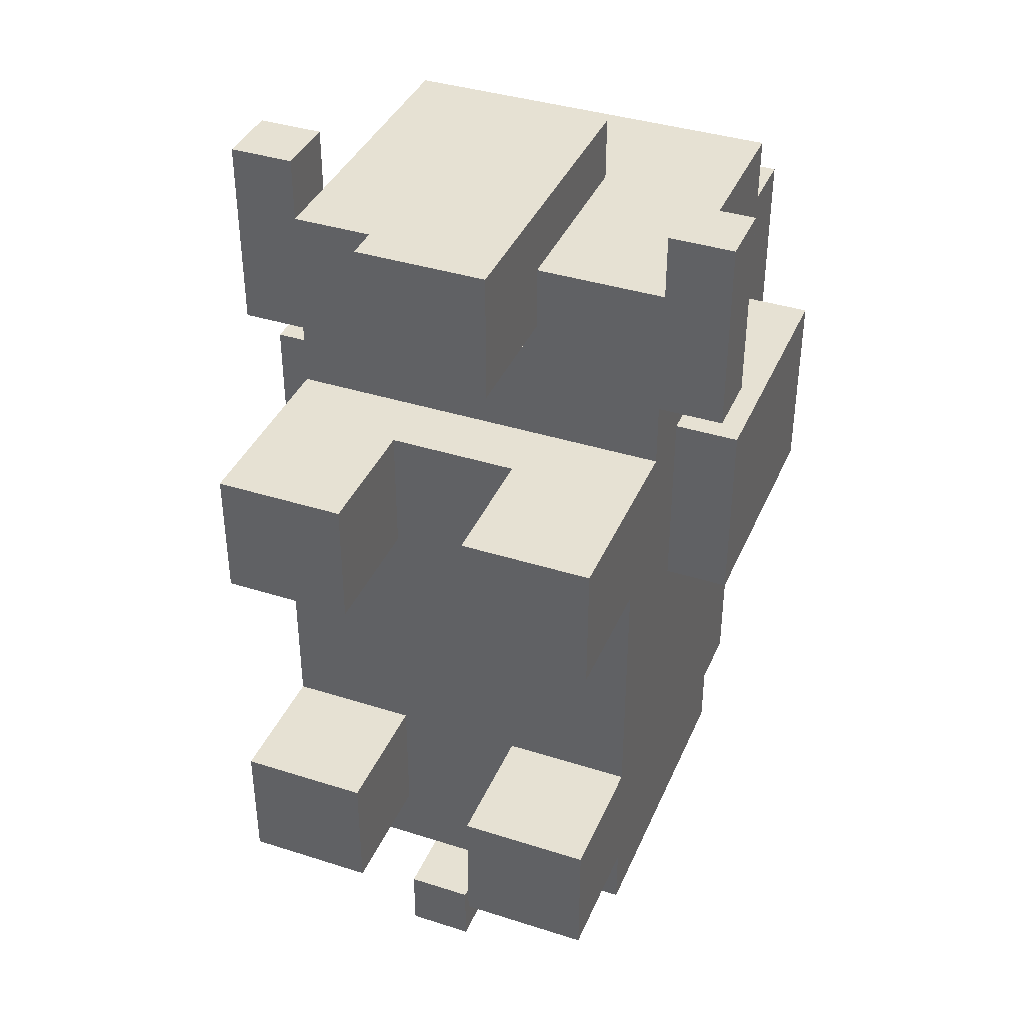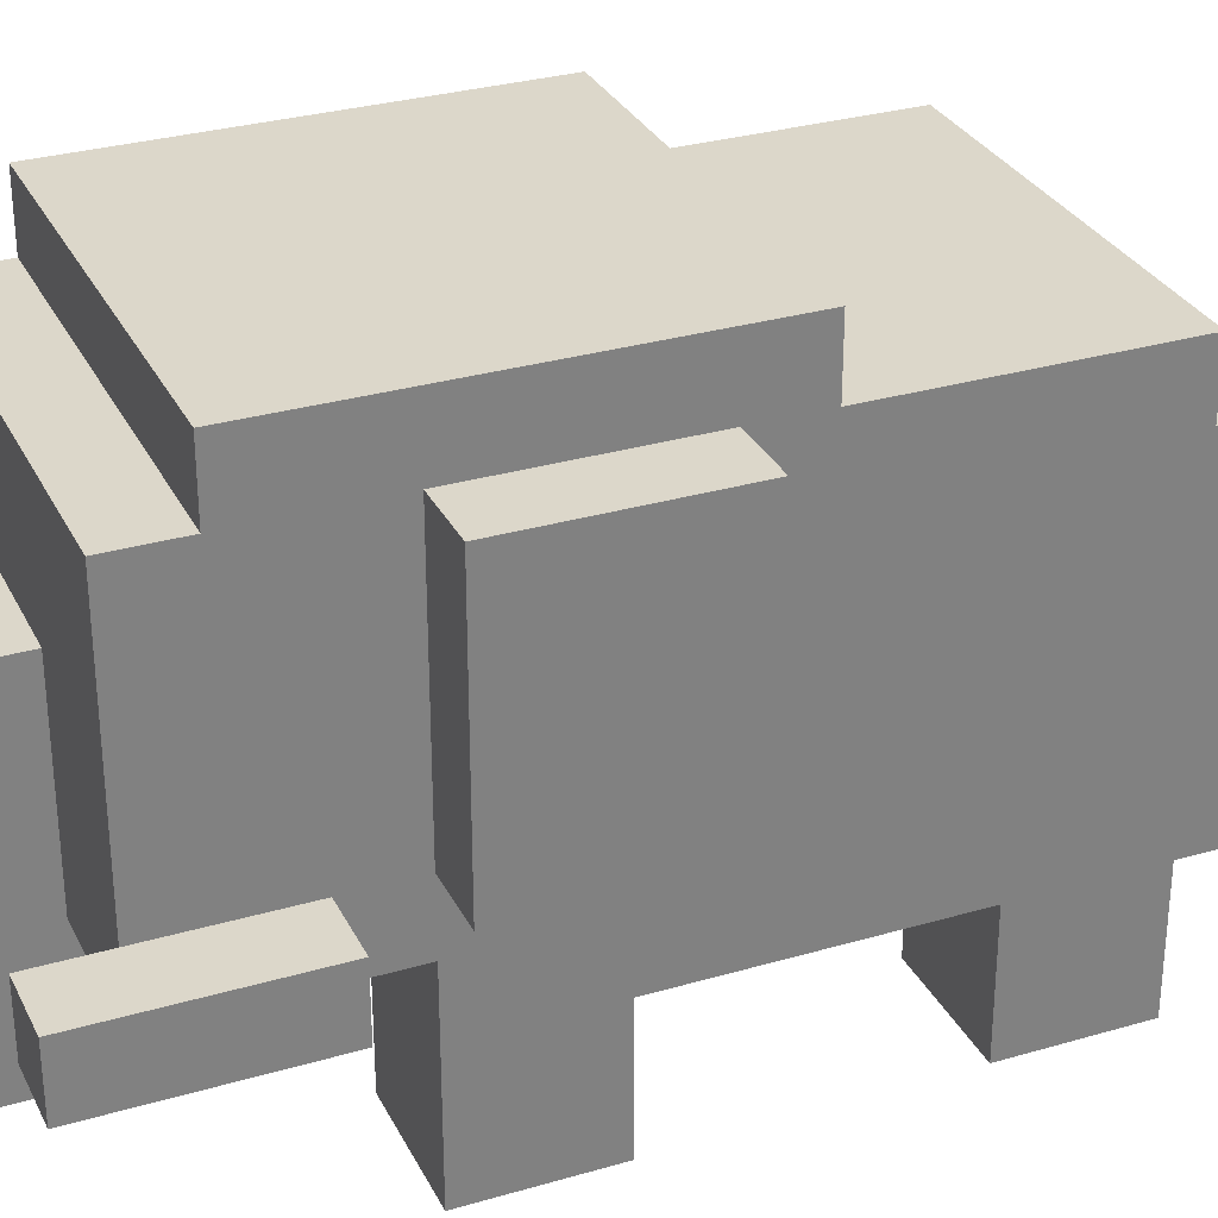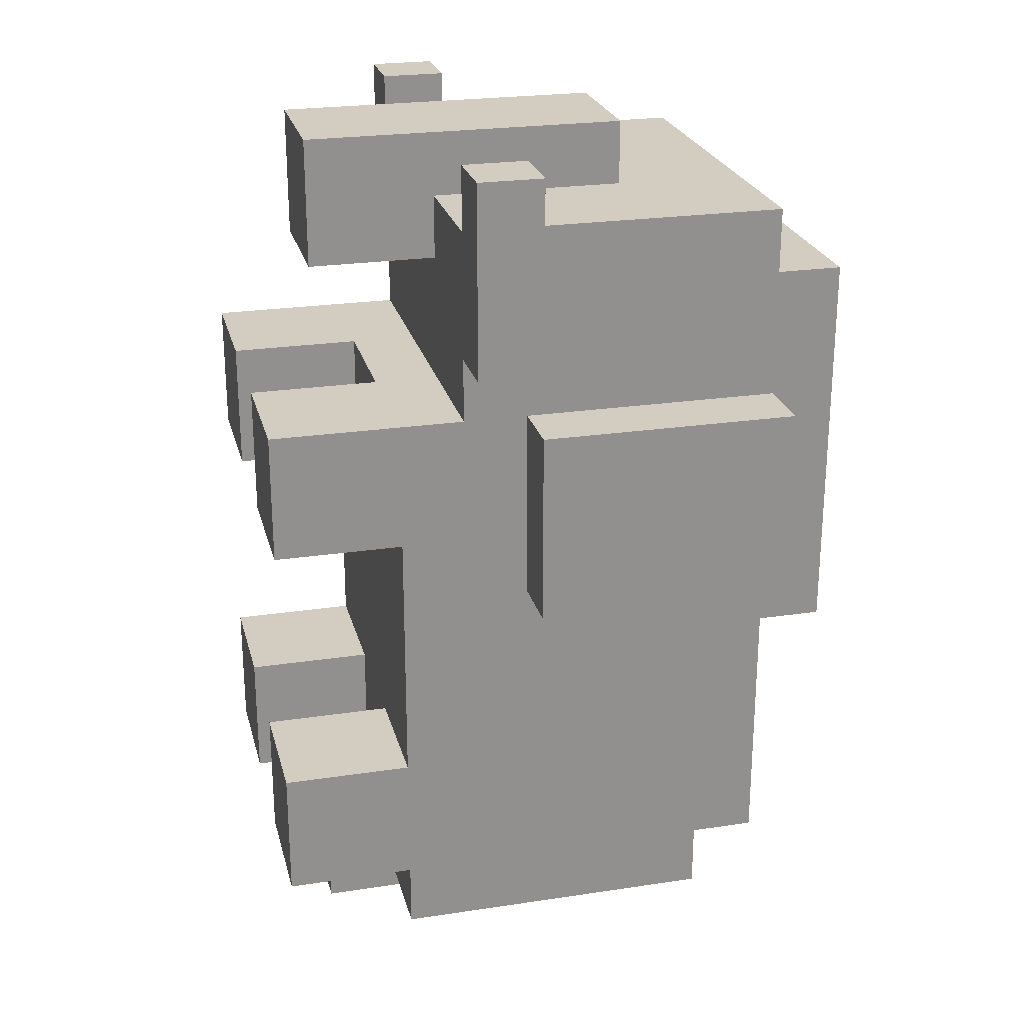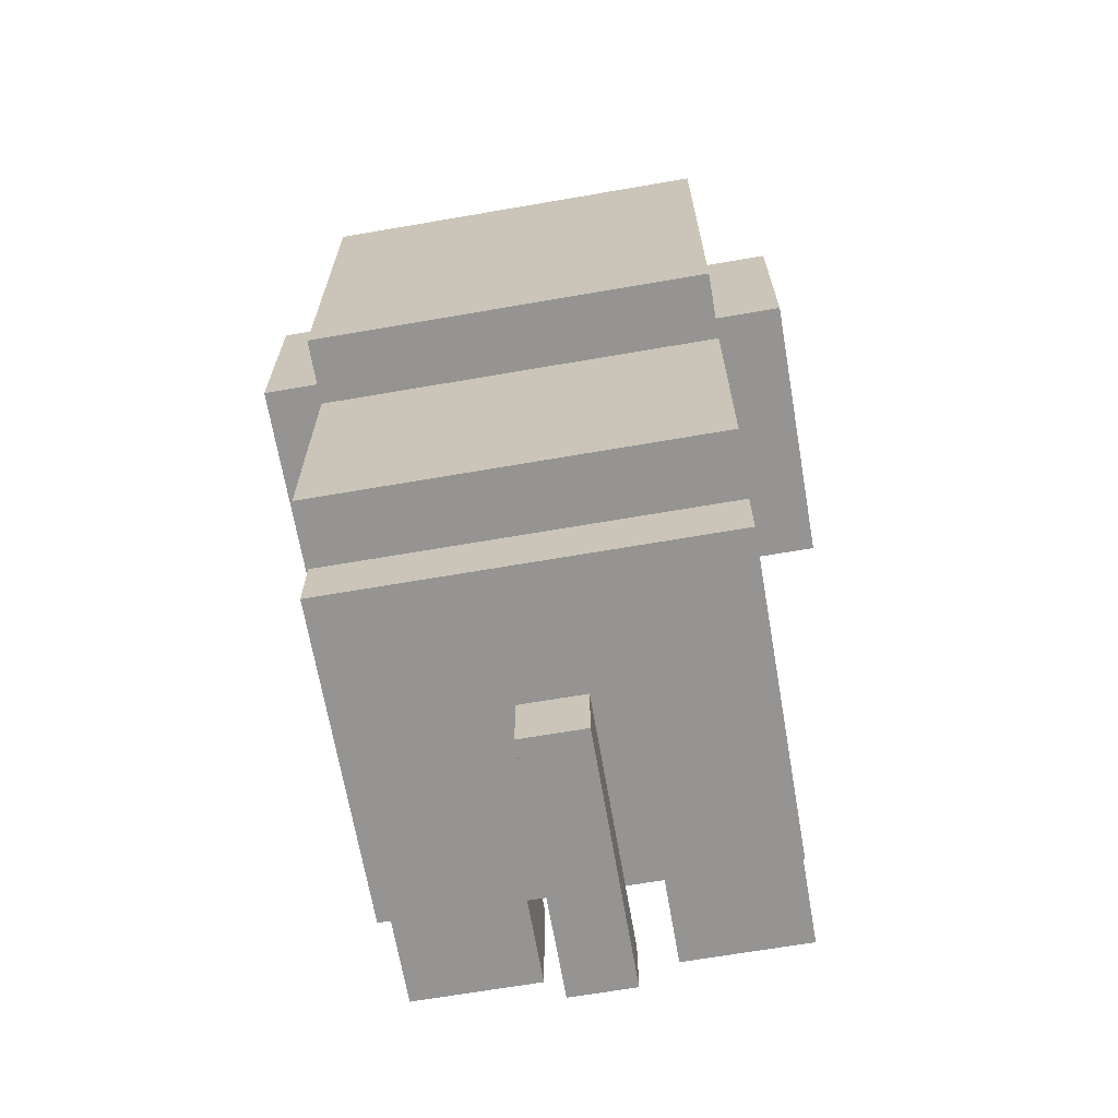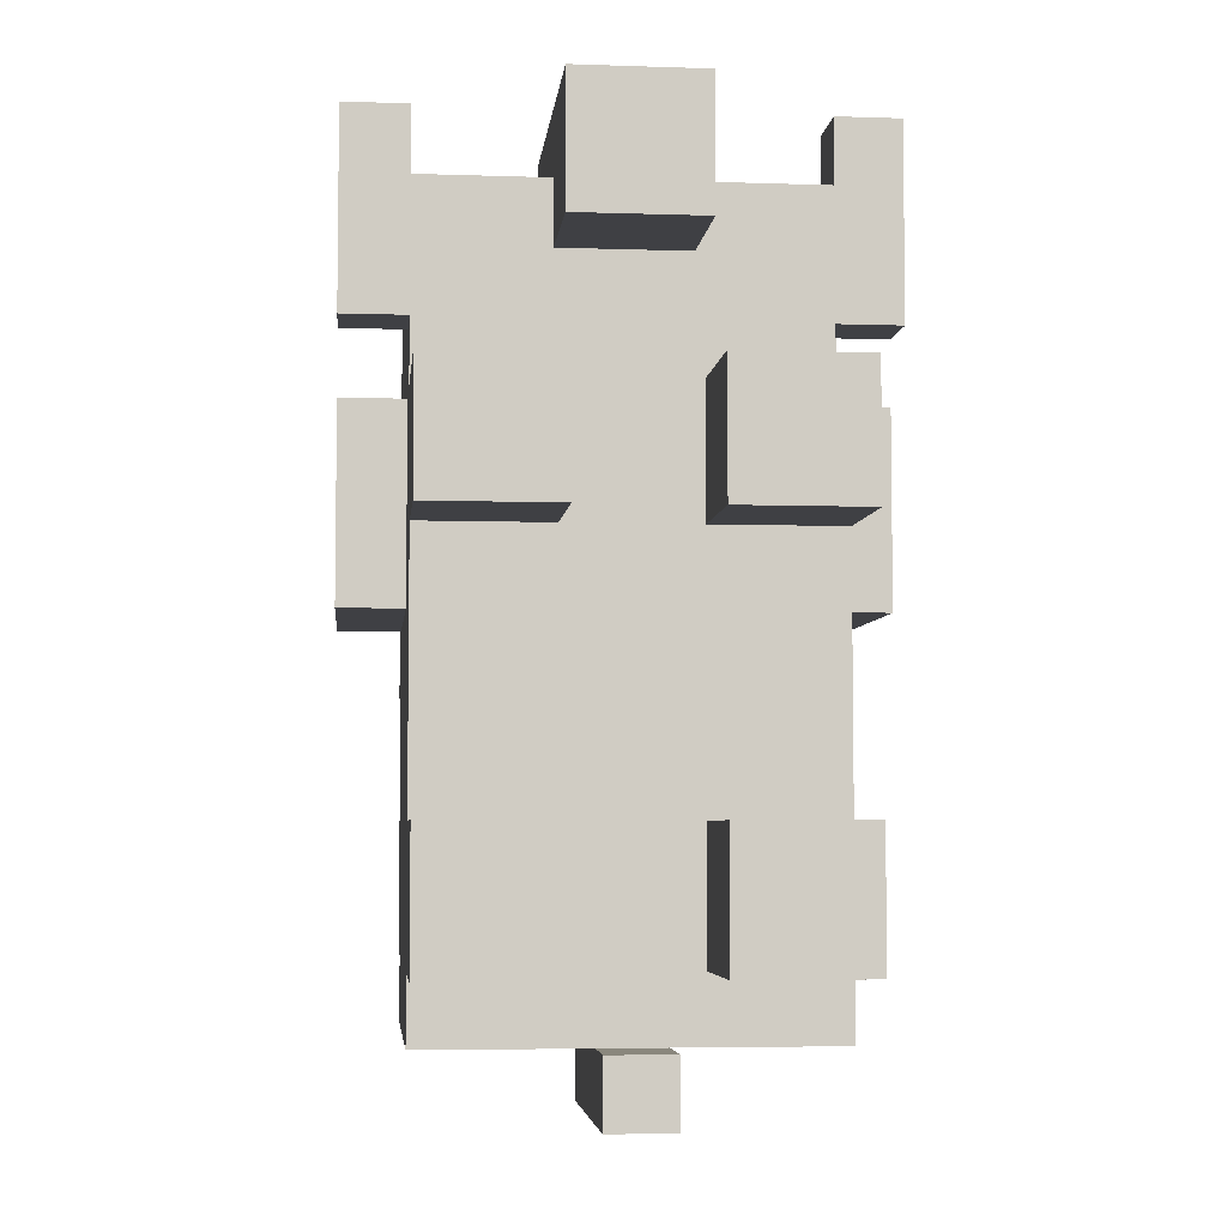
<metadata>
{"format":"obj","ext":"obj","renderer":"f3d","projection":"perspective","resolution":1024,"background":"white","views":[{"elev":38.6,"azim":21.8,"up":"+Z"},{"elev":30.4,"azim":67.1,"up":"+Y"},{"elev":24.4,"azim":76.1,"up":"+Z"},{"elev":-67.2,"azim":-170.2,"up":"+Z"},{"elev":-5.1,"azim":-5.9,"up":"+Z"}]}
</metadata>
<code>
o
v -0.8 -1.4 1.6
v -0.8 -1.4 1.2
v -0.8 -1.4 1
v -0.8 -1.2 1.6
v -0.8 -1.2 1.2
v -0.8 -1.2 1
v -0.8 -1.2 0.8
v -0.8 -1.2 0.2
v -0.8 -0.4 0.8
v -0.8 -0.4 0.2
v -0.6 -2 0.8
v -0.6 -2 0.4
v -0.6 -2 -0.4
v -0.6 -2 -0.8
v -0.6 -1.8 0.8
v -0.6 -1.8 0.4
v -0.6 -1.8 -0.4
v -0.6 -1.8 -0.8
v -0.6 -1.6 0.4
v -0.6 -1.6 -0.4
v -0.6 -1.6 -0.8
v -0.6 -1.6 -1
v -0.6 -1.4 1
v -0.6 -1.4 0.8
v -0.6 -1.2 1.4
v -0.6 -1.2 1.2
v -0.6 -1.2 1
v -0.6 -1.2 0.8
v -0.6 -1.2 0.2
v -0.6 -1 1.2
v -0.6 -1 1
v -0.6 -0.8 1.2
v -0.6 -0.8 1
v -0.6 -0.6 -0.8
v -0.6 -0.6 -1
v -0.6 -0.4 1.4
v -0.6 -0.4 1.2
v -0.6 -0.4 0.8
v -0.6 -0.4 0.2
v -0.6 -0.4 0
v -0.6 -0.4 -0.8
v -0.6 -0.2 1.2
v -0.6 -0.2 0
v -0.2 -1.8 1.6
v -0.2 -1.8 1.2
v -0.2 -1.4 1.4
v -0.2 -1.4 1.2
v -0.2 -0.8 1.6
v -0.2 -0.8 1.4
v -0.1 -1.8 -1
v -0.1 -1.8 -1.2
v -0.1 -1.6 -1
v -0.1 -1 -1
v -0.1 -1 -1.2
v 0.2 -2 0.8
v 0.2 -2 0.4
v 0.2 -2 -0.4
v 0.2 -2 -0.8
v 0.2 -1.8 0.8
v 0.2 -1.8 0.4
v 0.2 -1.8 -0.4
v 0.2 -1.8 -0.8
v 0.2 -1.6 0.8
v 0.2 -1.6 0.4
v 0.2 -1.6 -0.4
v 0.2 -1.6 -0.8
v 0.6 -1.4 1.6
v 0.6 -1.4 1.4
v 0.6 -1.2 1.6
v 0.6 -1.2 1.4
v -0.6 -1.4 1.6
v -0.6 -1.4 1.4
v -0.6 -1.2 1.6
v -0.6 -1.2 1.4
v -0.2 -2 0.8
v -0.2 -2 0.4
v -0.2 -2 -0.4
v -0.2 -2 -0.8
v -0.2 -1.8 0.8
v -0.2 -1.8 0.4
v -0.2 -1.8 -0.4
v -0.2 -1.8 -0.8
v -0.2 -1.6 0.8
v -0.2 -1.6 0.4
v -0.2 -1.6 -0.4
v -0.2 -1.6 -0.8
v 0.1 -1.8 -1
v 0.1 -1.8 -1.2
v 0.1 -1.6 -1
v 0.1 -1 -1
v 0.1 -1 -1.2
v 0.2 -1.8 1.6
v 0.2 -1.8 1.2
v 0.2 -1.4 1.4
v 0.2 -1.4 1.2
v 0.2 -0.8 1.6
v 0.2 -0.8 1.4
v 0.6 -2 0.8
v 0.6 -2 0.4
v 0.6 -2 -0.4
v 0.6 -2 -0.8
v 0.6 -1.8 0.8
v 0.6 -1.8 0.4
v 0.6 -1.8 -0.4
v 0.6 -1.8 -0.8
v 0.6 -1.6 0.4
v 0.6 -1.6 -0.4
v 0.6 -1.6 -0.8
v 0.6 -1.6 -1
v 0.6 -1.4 1
v 0.6 -1.4 0.8
v 0.6 -1.2 1.4
v 0.6 -1.2 1.2
v 0.6 -1.2 1
v 0.6 -1.2 0.8
v 0.6 -1.2 0.2
v 0.6 -1 1.2
v 0.6 -1 1
v 0.6 -0.8 1.2
v 0.6 -0.8 1
v 0.6 -0.6 -0.8
v 0.6 -0.6 -1
v 0.6 -0.4 1.4
v 0.6 -0.4 1.2
v 0.6 -0.4 0.8
v 0.6 -0.4 0.2
v 0.6 -0.4 0
v 0.6 -0.4 -0.8
v 0.6 -0.2 1.2
v 0.6 -0.2 0
v 0.8 -1.4 1.6
v 0.8 -1.4 1.2
v 0.8 -1.4 1
v 0.8 -1.2 1.6
v 0.8 -1.2 1.2
v 0.8 -1.2 1
v 0.8 -1.2 0.8
v 0.8 -1.2 0.2
v 0.8 -0.4 0.8
v 0.8 -0.4 0.2
v -0.8 -1.4 1.6
v -0.8 -1.2 1.6
v -0.6 -1.4 1.6
v -0.6 -1.2 1.6
v -0.2 -1.8 1.6
v -0.2 -0.8 1.6
v 0.2 -1.8 1.6
v 0.2 -0.8 1.6
v 0.6 -1.4 1.6
v 0.6 -1.2 1.6
v 0.8 -1.4 1.6
v 0.8 -1.2 1.6
v -0.6 -1.4 1.4
v -0.6 -1.2 1.4
v -0.6 -0.4 1.4
v -0.2 -1.4 1.4
v -0.2 -0.8 1.4
v 0.2 -1.4 1.4
v 0.2 -0.8 1.4
v 0.6 -1.4 1.4
v 0.6 -1.2 1.4
v 0.6 -0.4 1.4
v -0.6 -0.4 1.2
v -0.6 -0.2 1.2
v 0.6 -0.4 1.2
v 0.6 -0.2 1.2
v -0.8 -1.2 0.8
v -0.8 -0.4 0.8
v -0.6 -2 0.8
v -0.6 -1.8 0.8
v -0.6 -1.4 0.8
v -0.6 -1.2 0.8
v -0.6 -0.4 0.8
v -0.2 -2 0.8
v -0.2 -1.8 0.8
v -0.2 -1.6 0.8
v 0.2 -2 0.8
v 0.2 -1.8 0.8
v 0.2 -1.6 0.8
v 0.6 -2 0.8
v 0.6 -1.8 0.8
v 0.6 -1.4 0.8
v 0.6 -1.2 0.8
v 0.6 -0.4 0.8
v 0.8 -1.2 0.8
v 0.8 -0.4 0.8
v -0.6 -2 -0.4
v -0.6 -1.8 -0.4
v -0.6 -1.6 -0.4
v -0.2 -2 -0.4
v -0.2 -1.8 -0.4
v -0.2 -1.6 -0.4
v 0.2 -2 -0.4
v 0.2 -1.8 -0.4
v 0.2 -1.6 -0.4
v 0.6 -2 -0.4
v 0.6 -1.8 -0.4
v 0.6 -1.6 -0.4
v -0.1 -1.8 -1
v -0.1 -1.6 -1
v 0.1 -1.8 -1
v 0.1 -1.6 -1
v -0.2 -1.8 1.2
v -0.2 -1.4 1.2
v 0.2 -1.8 1.2
v 0.2 -1.4 1.2
v -0.8 -1.4 1
v -0.8 -1.2 1
v -0.6 -1.4 1
v -0.6 -1.2 1
v 0.6 -1.4 1
v 0.6 -1.2 1
v 0.8 -1.4 1
v 0.8 -1.2 1
v -0.6 -2 0.4
v -0.6 -1.8 0.4
v -0.6 -1.6 0.4
v -0.2 -2 0.4
v -0.2 -1.8 0.4
v -0.2 -1.6 0.4
v 0.2 -2 0.4
v 0.2 -1.8 0.4
v 0.2 -1.6 0.4
v 0.6 -2 0.4
v 0.6 -1.8 0.4
v 0.6 -1.6 0.4
v -0.8 -1.2 0.2
v -0.8 -0.4 0.2
v -0.6 -1.2 0.2
v -0.6 -0.4 0.2
v 0.6 -1.2 0.2
v 0.6 -0.4 0.2
v 0.8 -1.2 0.2
v 0.8 -0.4 0.2
v -0.6 -0.4 0
v -0.6 -0.2 0
v 0.6 -0.4 0
v 0.6 -0.2 0
v -0.6 -2 -0.8
v -0.6 -1.8 -0.8
v -0.6 -1.6 -0.8
v -0.6 -0.6 -0.8
v -0.6 -0.4 -0.8
v -0.2 -2 -0.8
v -0.2 -1.8 -0.8
v -0.2 -1.6 -0.8
v 0.2 -2 -0.8
v 0.2 -1.8 -0.8
v 0.2 -1.6 -0.8
v 0.6 -2 -0.8
v 0.6 -1.8 -0.8
v 0.6 -1.6 -0.8
v 0.6 -0.6 -0.8
v 0.6 -0.4 -0.8
v -0.6 -1.6 -1
v -0.6 -0.6 -1
v -0.1 -1.6 -1
v -0.1 -1 -1
v 0.1 -1.6 -1
v 0.1 -1 -1
v 0.6 -1.6 -1
v 0.6 -0.6 -1
v -0.1 -1.8 -1.2
v -0.1 -1 -1.2
v 0.1 -1.8 -1.2
v 0.1 -1 -1.2
v -0.6 -2 0.8
v -0.2 -2 0.8
v 0.2 -2 0.8
v 0.6 -2 0.8
v -0.6 -2 0.4
v -0.2 -2 0.4
v 0.2 -2 0.4
v 0.6 -2 0.4
v -0.6 -2 -0.4
v -0.2 -2 -0.4
v 0.2 -2 -0.4
v 0.6 -2 -0.4
v -0.6 -2 -0.8
v -0.2 -2 -0.8
v 0.2 -2 -0.8
v 0.6 -2 -0.8
v -0.2 -1.8 1.6
v 0.2 -1.8 1.6
v -0.2 -1.8 1.2
v 0.2 -1.8 1.2
v -0.1 -1.8 -1
v 0.1 -1.8 -1
v -0.1 -1.8 -1.2
v 0.1 -1.8 -1.2
v -0.2 -1.6 0.8
v 0.2 -1.6 0.8
v -0.6 -1.6 0.4
v -0.2 -1.6 0.4
v 0.2 -1.6 0.4
v 0.6 -1.6 0.4
v -0.6 -1.6 -0.4
v -0.2 -1.6 -0.4
v 0.2 -1.6 -0.4
v 0.6 -1.6 -0.4
v -0.6 -1.6 -0.8
v -0.2 -1.6 -0.8
v 0.2 -1.6 -0.8
v 0.6 -1.6 -0.8
v -0.6 -1.6 -1
v -0.1 -1.6 -1
v 0.1 -1.6 -1
v 0.6 -1.6 -1
v -0.8 -1.4 1.6
v -0.6 -1.4 1.6
v 0.6 -1.4 1.6
v 0.8 -1.4 1.6
v -0.6 -1.4 1.4
v -0.2 -1.4 1.4
v 0.2 -1.4 1.4
v 0.6 -1.4 1.4
v -0.8 -1.4 1.2
v -0.6 -1.4 1.2
v -0.2 -1.4 1.2
v 0.2 -1.4 1.2
v 0.6 -1.4 1.2
v 0.8 -1.4 1.2
v -0.8 -1.4 1
v -0.6 -1.4 1
v 0.6 -1.4 1
v 0.8 -1.4 1
v -0.6 -1.4 0.8
v 0.6 -1.4 0.8
v -0.8 -1.2 0.8
v -0.6 -1.2 0.8
v 0.6 -1.2 0.8
v 0.8 -1.2 0.8
v -0.8 -1.2 0.2
v -0.6 -1.2 0.2
v 0.6 -1.2 0.2
v 0.8 -1.2 0.2
v -0.8 -1.2 1.6
v -0.6 -1.2 1.6
v 0.6 -1.2 1.6
v 0.8 -1.2 1.6
v -0.6 -1.2 1.4
v 0.6 -1.2 1.4
v -0.8 -1.2 1.2
v -0.6 -1.2 1.2
v 0.6 -1.2 1.2
v 0.8 -1.2 1.2
v -0.8 -1.2 1
v -0.6 -1.2 1
v 0.6 -1.2 1
v 0.8 -1.2 1
v -0.1 -1 -1
v 0.1 -1 -1
v -0.1 -1 -1.2
v 0.1 -1 -1.2
v -0.2 -0.8 1.6
v 0.2 -0.8 1.6
v -0.2 -0.8 1.4
v 0.2 -0.8 1.4
v -0.6 -0.6 -0.8
v 0.6 -0.6 -0.8
v -0.6 -0.6 -1
v 0.6 -0.6 -1
v -0.6 -0.4 1.4
v 0.6 -0.4 1.4
v -0.6 -0.4 1.2
v 0.6 -0.4 1.2
v -0.8 -0.4 0.8
v -0.6 -0.4 0.8
v 0.6 -0.4 0.8
v 0.8 -0.4 0.8
v -0.8 -0.4 0.2
v -0.6 -0.4 0.2
v 0.6 -0.4 0.2
v 0.8 -0.4 0.2
v -0.6 -0.4 0
v 0.6 -0.4 0
v -0.6 -0.4 -0.8
v 0.6 -0.4 -0.8
v -0.6 -0.2 1.2
v 0.6 -0.2 1.2
v -0.6 -0.2 0
v 0.6 -0.2 0
f 4 2 1
f 5 3 2
f 5 2 4
f 6 3 5
f 9 8 7
f 10 8 9
f 15 12 11
f 16 12 15
f 17 14 13
f 18 14 17
f 19 16 15
f 20 18 17
f 21 18 20
f 24 21 20
f 24 22 21
f 24 20 19
f 24 19 15
f 27 24 23
f 28 22 24
f 28 24 27
f 29 22 28
f 30 27 26
f 30 26 25
f 30 28 27
f 31 28 30
f 32 30 25
f 32 31 30
f 33 28 31
f 33 31 32
f 34 22 29
f 35 22 34
f 36 32 25
f 36 33 32
f 37 33 36
f 38 28 33
f 38 33 37
f 39 34 29
f 40 34 39
f 41 34 40
f 42 38 37
f 42 40 39
f 42 39 38
f 43 40 42
f 46 45 44
f 47 45 46
f 48 46 44
f 49 46 48
f 52 51 50
f 53 51 52
f 54 51 53
f 59 56 55
f 60 56 59
f 61 58 57
f 62 58 61
f 63 60 59
f 64 60 63
f 65 62 61
f 66 62 65
f 69 68 67
f 70 68 69
f 71 72 73
f 73 72 74
f 75 76 79
f 79 76 80
f 77 78 81
f 81 78 82
f 79 80 83
f 83 80 84
f 81 82 85
f 85 82 86
f 87 88 89
f 89 88 90
f 90 88 91
f 92 93 94
f 94 93 95
f 92 94 96
f 96 94 97
f 98 99 102
f 102 99 103
f 100 101 104
f 104 101 105
f 102 103 106
f 104 105 107
f 107 105 108
f 107 108 111
f 108 109 111
f 106 107 111
f 102 106 111
f 110 111 114
f 111 109 115
f 114 111 115
f 115 109 116
f 113 114 117
f 112 113 117
f 114 115 117
f 117 115 118
f 112 117 119
f 117 118 119
f 118 115 120
f 119 118 120
f 116 109 121
f 121 109 122
f 112 119 123
f 119 120 123
f 123 120 124
f 120 115 125
f 124 120 125
f 116 121 126
f 126 121 127
f 127 121 128
f 124 125 129
f 126 127 129
f 125 126 129
f 129 127 130
f 131 132 134
f 132 133 135
f 134 132 135
f 135 133 136
f 137 138 139
f 139 138 140
f 143 142 141
f 144 142 143
f 147 146 145
f 148 146 147
f 151 150 149
f 152 150 151
f 156 154 153
f 156 155 154
f 157 155 156
f 159 155 157
f 160 159 158
f 161 159 160
f 162 155 159
f 162 159 161
f 165 164 163
f 166 164 165
f 172 168 167
f 173 168 172
f 174 170 169
f 175 171 170
f 175 170 174
f 176 171 175
f 179 171 176
f 180 178 177
f 181 179 178
f 181 178 180
f 182 171 179
f 182 179 181
f 185 184 183
f 186 184 185
f 190 188 187
f 191 189 188
f 191 188 190
f 192 189 191
f 196 194 193
f 197 195 194
f 197 194 196
f 198 195 197
f 201 200 199
f 202 200 201
f 203 204 205
f 205 204 206
f 207 208 209
f 209 208 210
f 211 212 213
f 213 212 214
f 215 216 218
f 216 217 219
f 218 216 219
f 219 217 220
f 221 222 224
f 222 223 225
f 224 222 225
f 225 223 226
f 227 228 229
f 229 228 230
f 231 232 233
f 233 232 234
f 235 236 237
f 237 236 238
f 239 240 244
f 240 241 245
f 244 240 245
f 245 241 246
f 247 248 250
f 248 249 251
f 250 248 251
f 251 249 252
f 242 243 253
f 253 243 254
f 255 256 257
f 257 256 258
f 258 256 260
f 259 260 261
f 260 256 262
f 261 260 262
f 263 264 265
f 265 264 266
f 271 268 267
f 272 268 271
f 273 270 269
f 274 270 273
f 279 276 275
f 280 276 279
f 281 278 277
f 282 278 281
f 285 284 283
f 286 284 285
f 289 288 287
f 290 288 289
f 294 292 291
f 295 292 294
f 297 294 293
f 297 296 295
f 297 295 294
f 298 296 297
f 299 296 298
f 300 296 299
f 302 299 298
f 303 299 302
f 305 302 301
f 305 304 303
f 305 303 302
f 306 304 305
f 307 304 306
f 308 304 307
f 313 310 309
f 316 312 311
f 317 313 309
f 318 314 313
f 318 313 317
f 319 314 318
f 320 316 315
f 321 312 316
f 321 316 320
f 322 312 321
f 323 319 318
f 323 320 319
f 323 322 321
f 323 321 320
f 323 318 317
f 324 322 323
f 325 322 324
f 326 322 325
f 327 325 324
f 328 325 327
f 333 330 329
f 334 330 333
f 335 332 331
f 336 332 335
f 337 338 341
f 339 340 342
f 337 341 343
f 343 341 344
f 342 340 345
f 345 340 346
f 343 344 347
f 347 344 348
f 345 346 349
f 349 346 350
f 351 352 353
f 353 352 354
f 355 356 357
f 357 356 358
f 359 360 361
f 361 360 362
f 363 364 365
f 365 364 366
f 367 368 371
f 371 368 372
f 369 370 373
f 373 370 374
f 375 376 377
f 377 376 378
f 379 380 381
f 381 380 382

</code>
